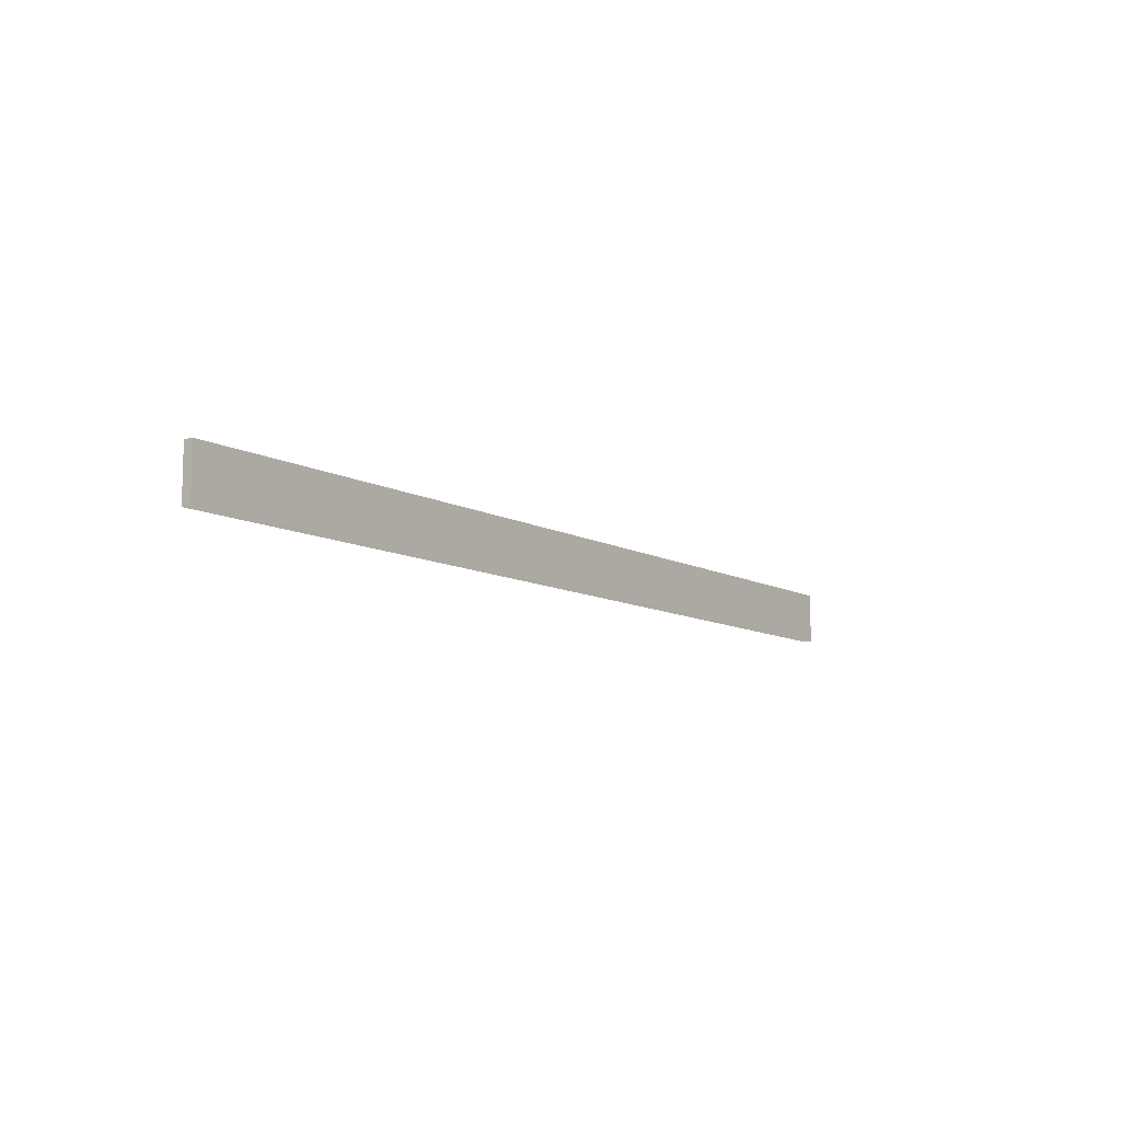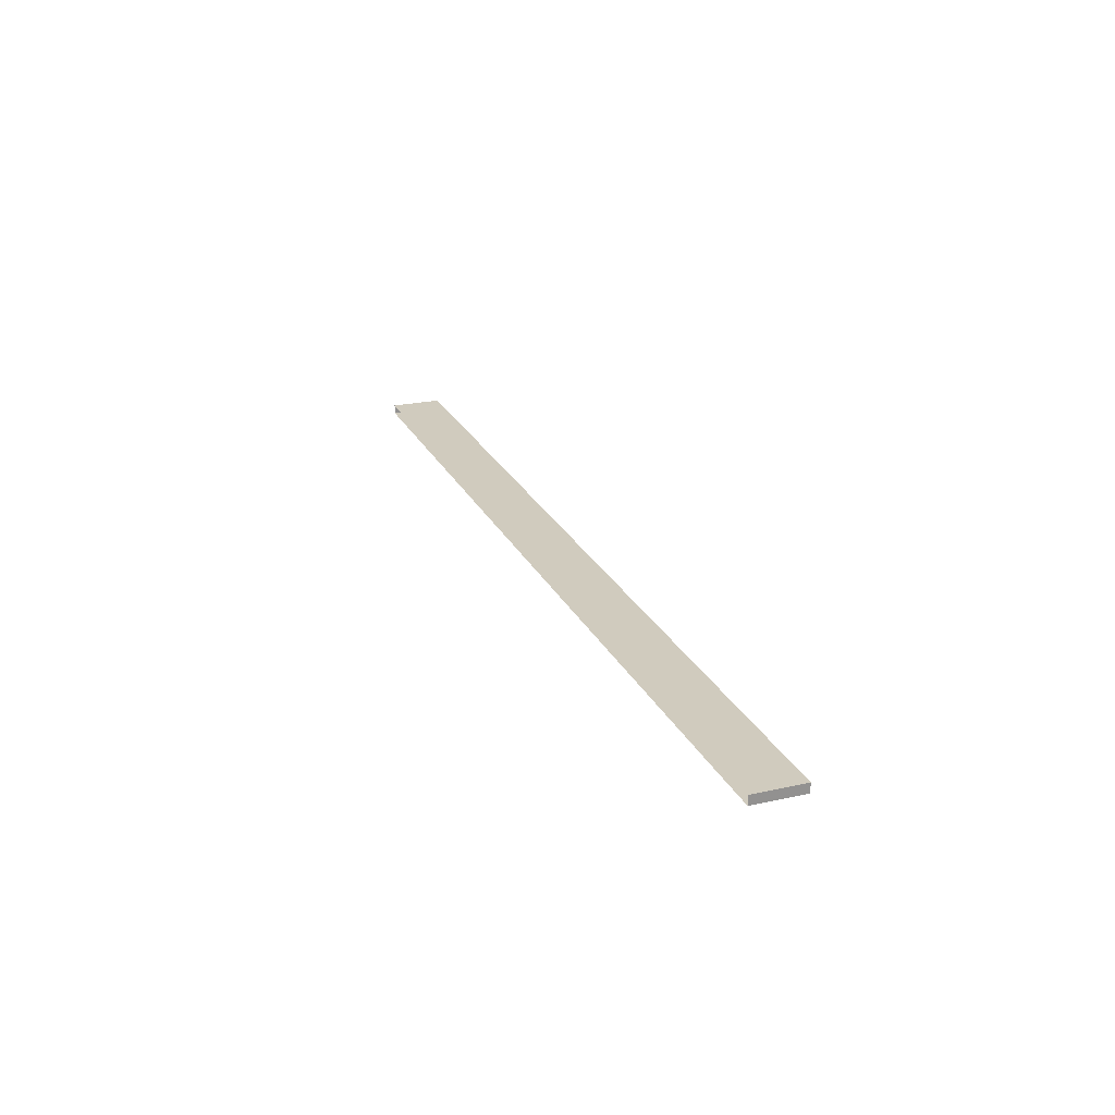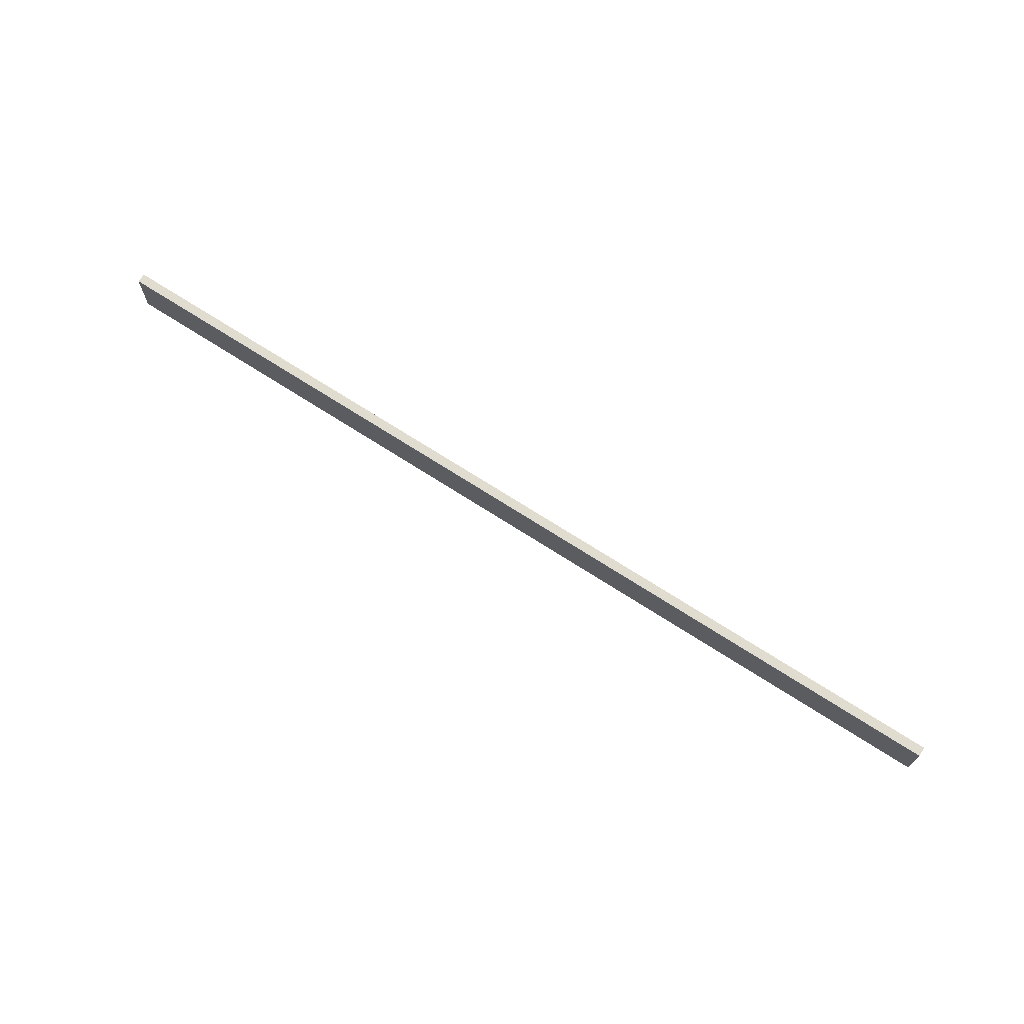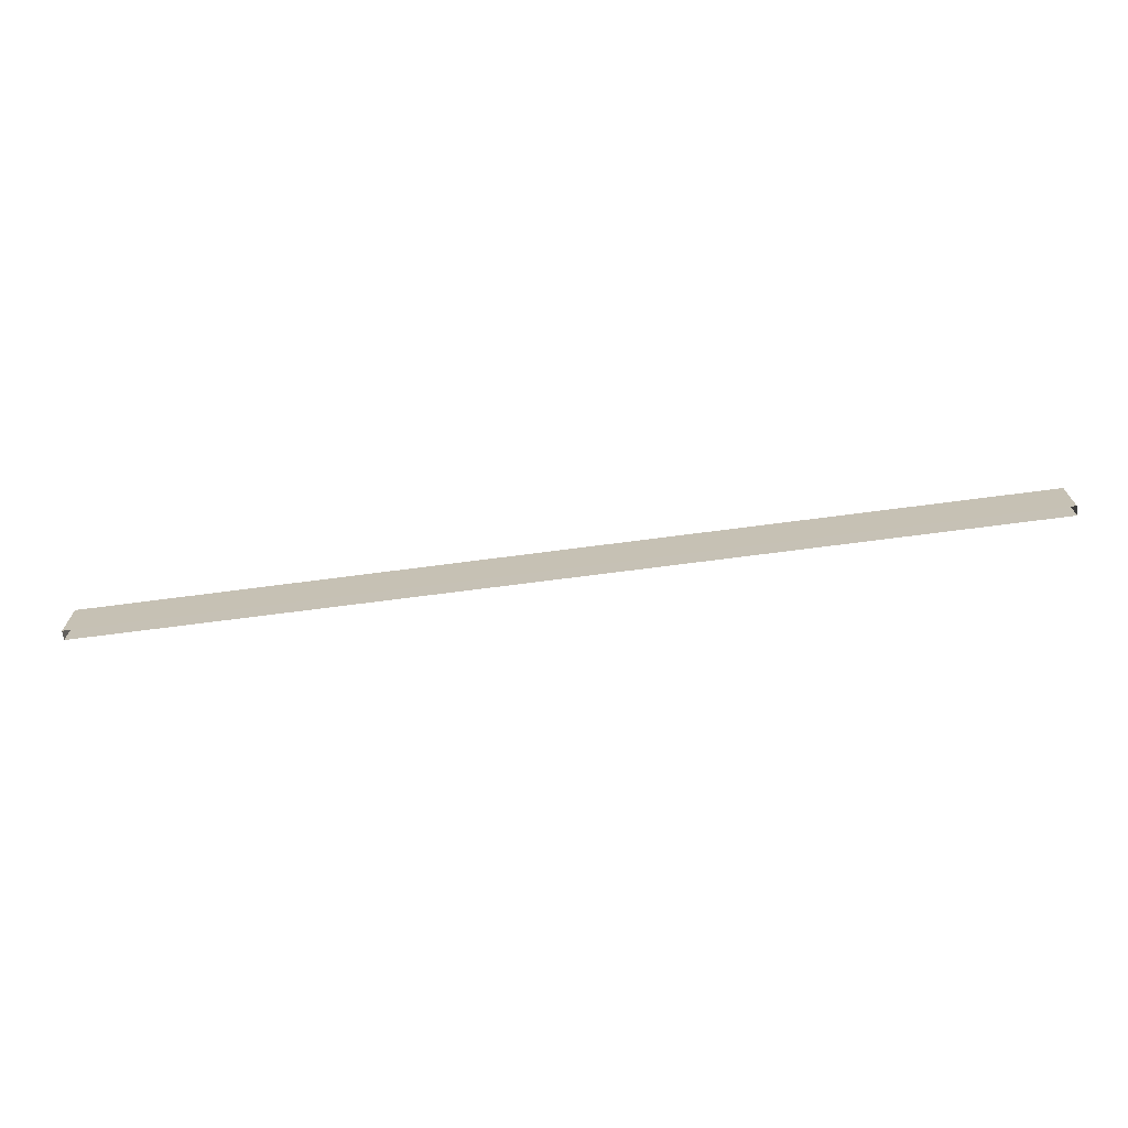
<metadata>
{"format":"obj","ext":"obj","renderer":"f3d","projection":"perspective","resolution":1024,"background":"white","views":[{"elev":-10.0,"azim":-53.7,"up":"+Y"},{"elev":23.5,"azim":69.5,"up":"+Z"},{"elev":69.5,"azim":-147.0,"up":"+Y"},{"elev":-69.5,"azim":-172.5,"up":"+Y"}]}
</metadata>
<code>
v -20 -1.1 0.2
v -20 1.1 0.2
v -10 1.1 0.2
v -10 -1.1 0.2
v -20 1.1 0.2
v -20 1.1 -0.2
v -10 1.1 -0.2
v -10 1.1 0.2
v -20 1.1 -0.2
v -20 -1.1 -0.2
v -10 -1.1 -0.2
v -10 1.1 -0.2
v -1.431e-05 -1.1 -0.2
v -1.431e-05 1.1 -0.2
v 10 -1.1 -0.2
v 10 1.1 -0.2
v 20 -1.1 -0.2
v 20 1.1 -0.2
v -20 -1.1 -0.2
v -20 1.1 -0.2
v -20 1.1 0.2
v -20 -1.1 0.2
v -10 -1.1 0.2
v -10 1.1 0.2
v -1.431e-05 1.1 0.2
v -1.431e-05 -1.1 0.2
v -10 1.1 0.2
v -10 1.1 -0.2
v -1.431e-05 1.1 -0.2
v -1.431e-05 1.1 0.2
v -1.431e-05 -1.1 0.2
v -1.431e-05 1.1 0.2
v 10 1.1 0.2
v 10 -1.1 0.2
v -1.431e-05 1.1 0.2
v -1.431e-05 1.1 -0.2
v 10 1.1 -0.2
v 10 1.1 0.2
v 10 -1.1 0.2
v 10 1.1 0.2
v 20 1.1 0.2
v 20 -1.1 0.2
v 10 1.1 0.2
v 10 1.1 -0.2
v 20 1.1 -0.2
v 20 1.1 0.2
v 20 -1.1 0.2
v 20 1.1 0.2
v 20 1.1 -0.2
v 20 -1.1 -0.2
g TS_Concrete_Fence_Asembly_04_201916_84
f 1 3 2
f 1 4 3
f 5 7 6
f 5 8 7
f 9 11 10
f 9 12 11
f 12 13 11
f 12 14 13
f 14 15 13
f 14 16 15
f 16 17 15
f 16 18 17
f 19 21 20
f 19 22 21
f 23 25 24
f 23 26 25
f 27 29 28
f 27 30 29
f 31 33 32
f 31 34 33
f 35 37 36
f 35 38 37
f 39 41 40
f 39 42 41
f 43 45 44
f 43 46 45
f 47 49 48
f 47 50 49

</code>
